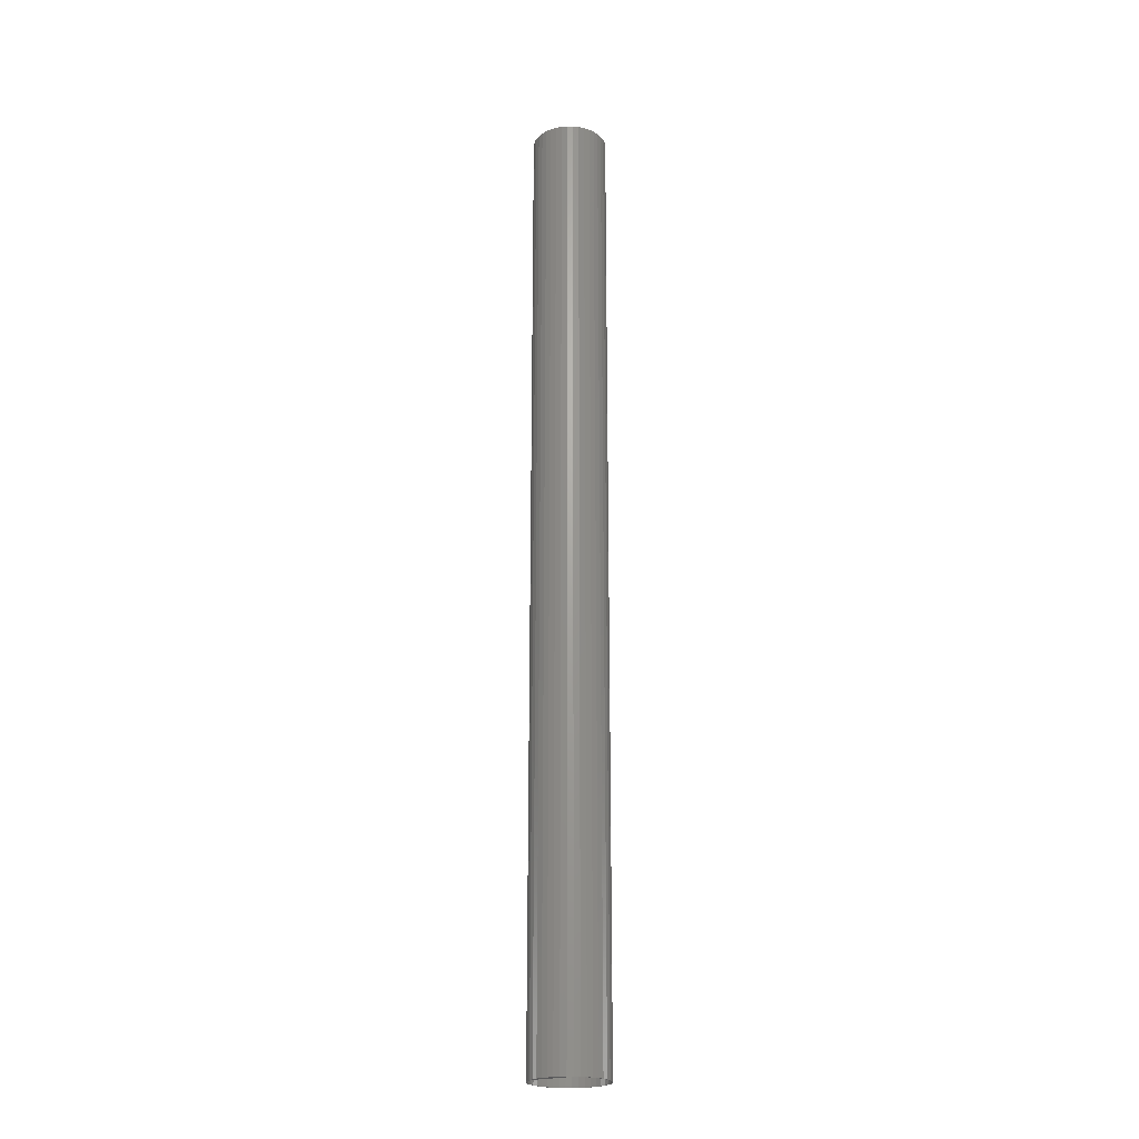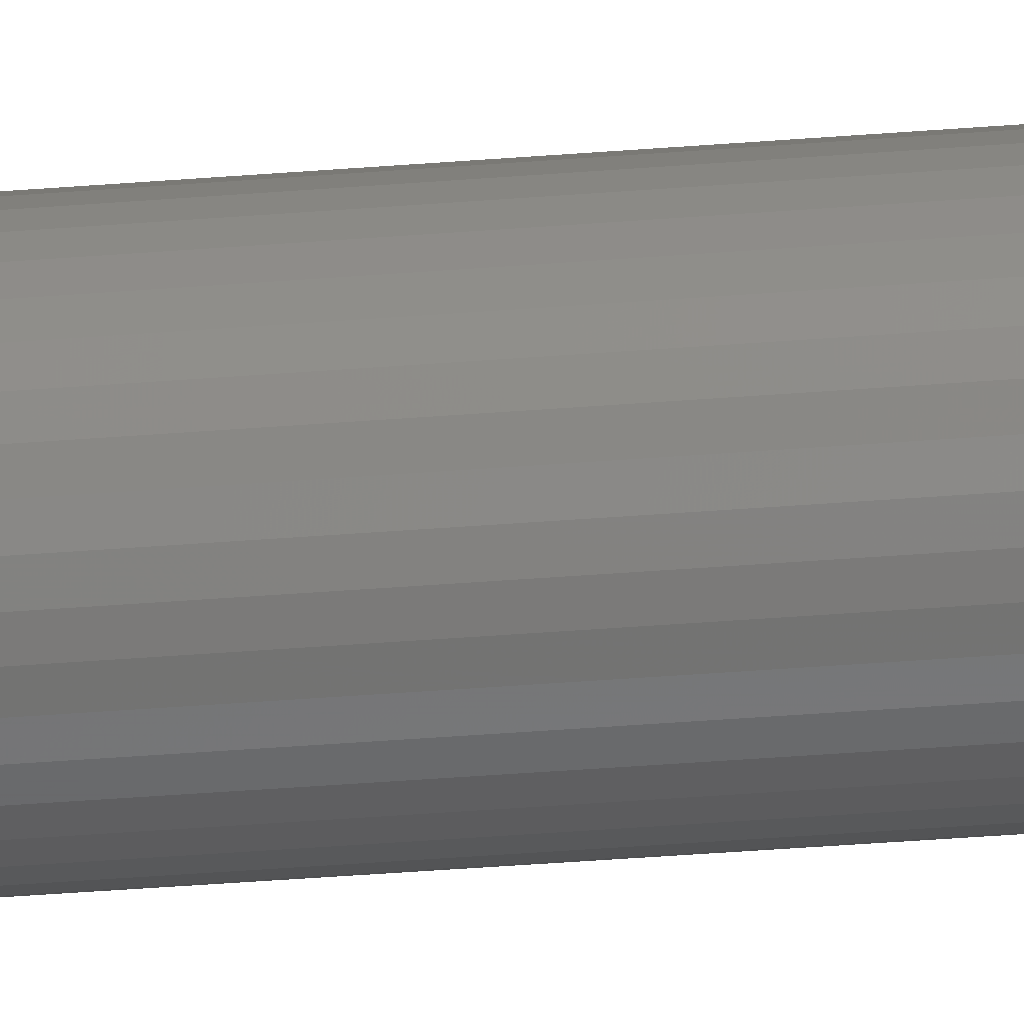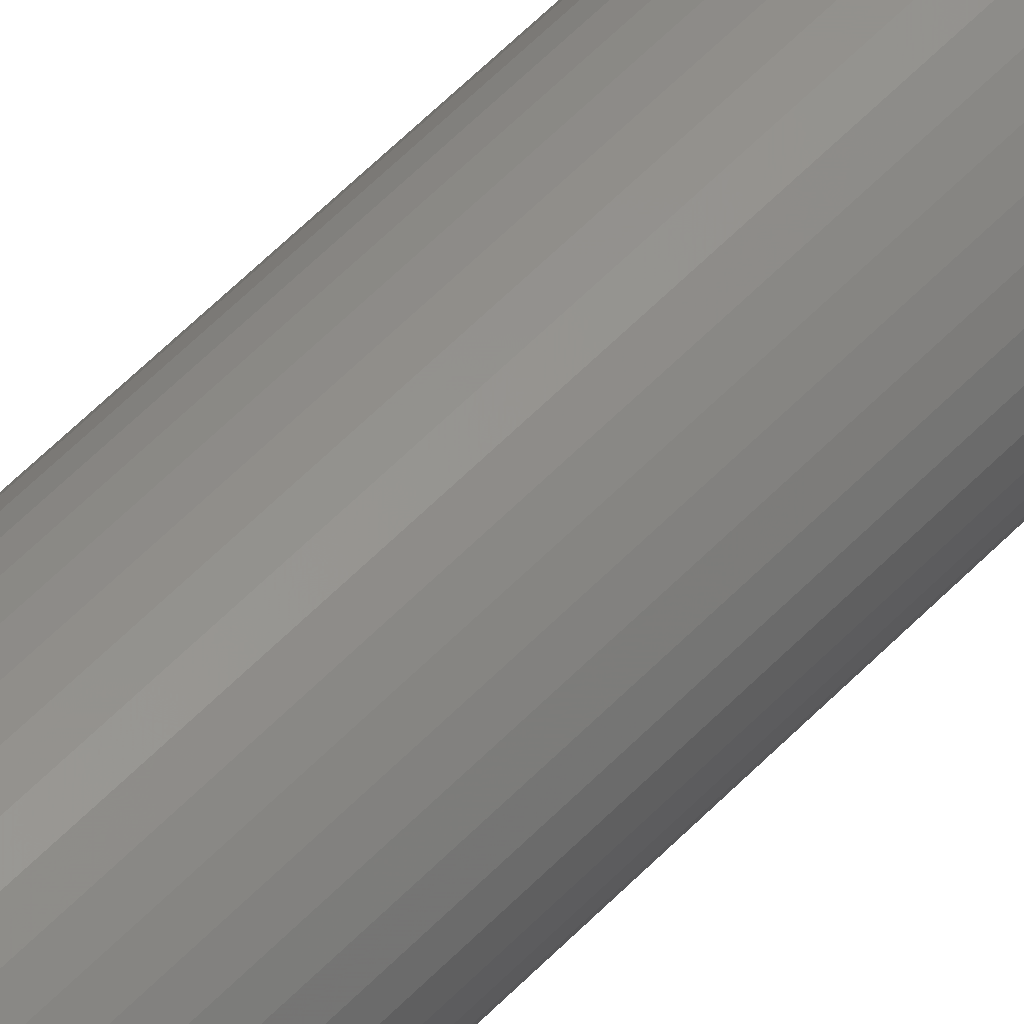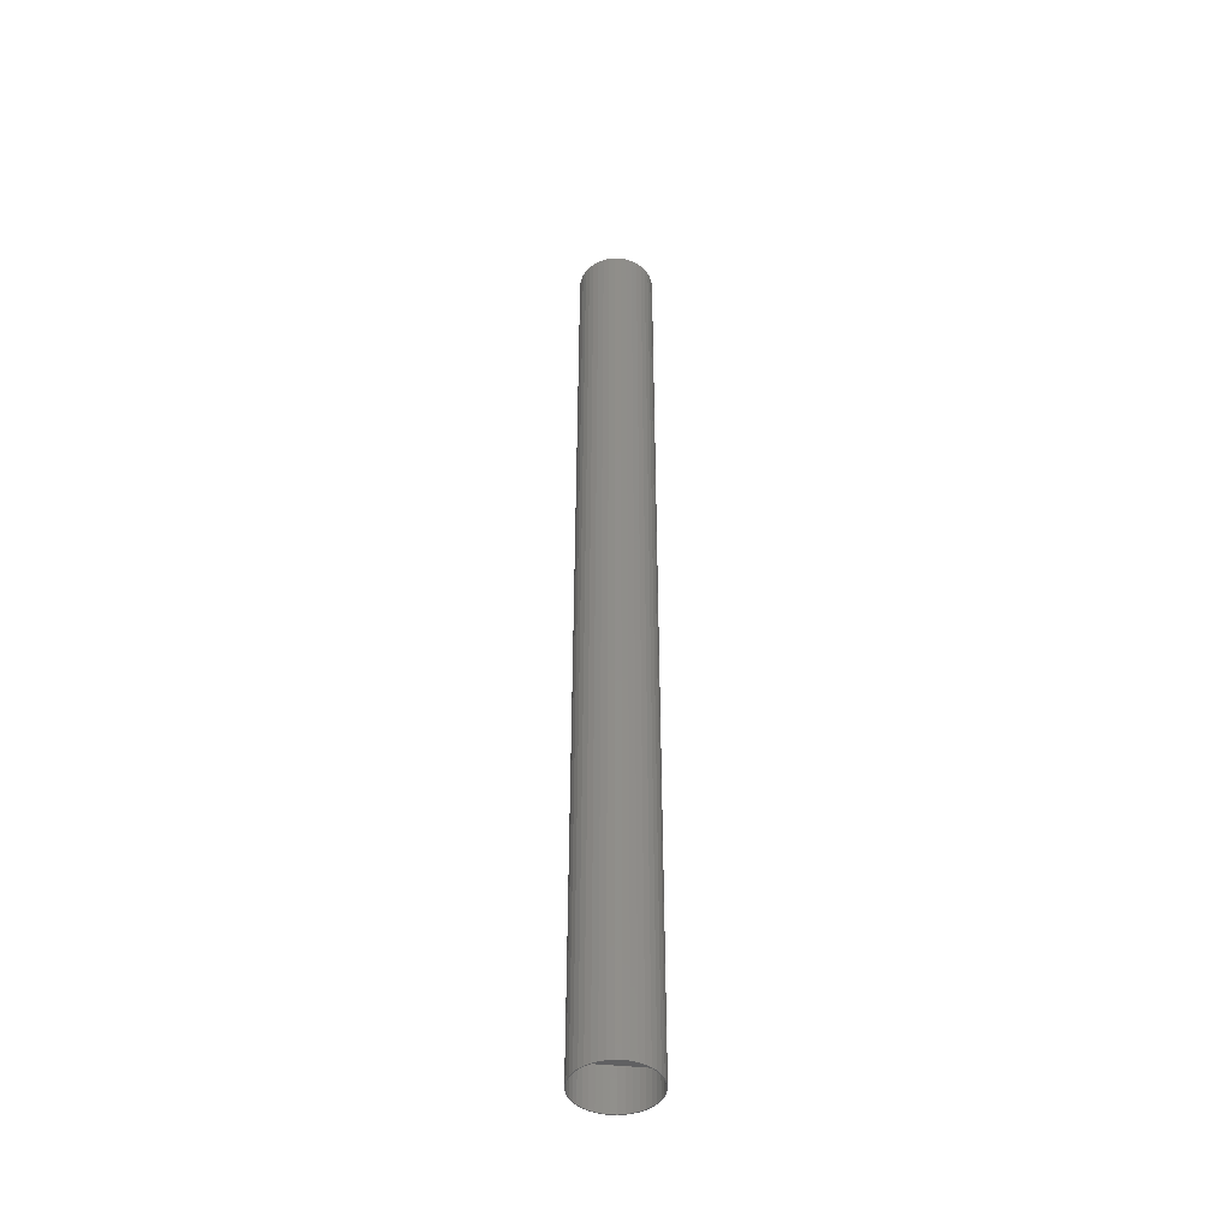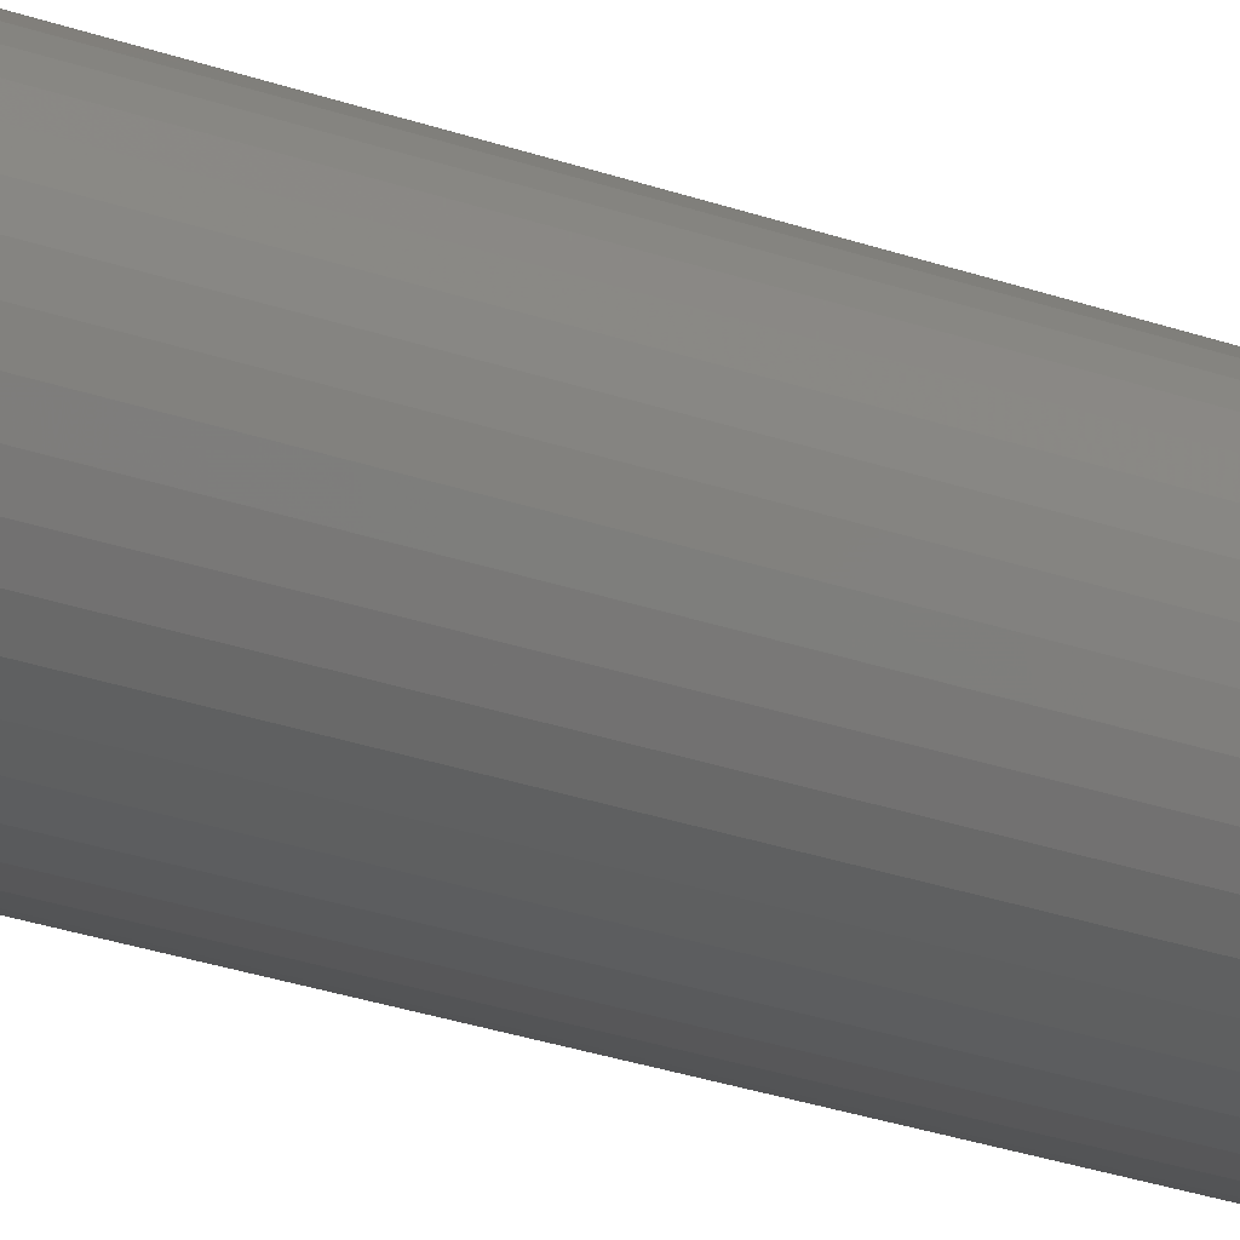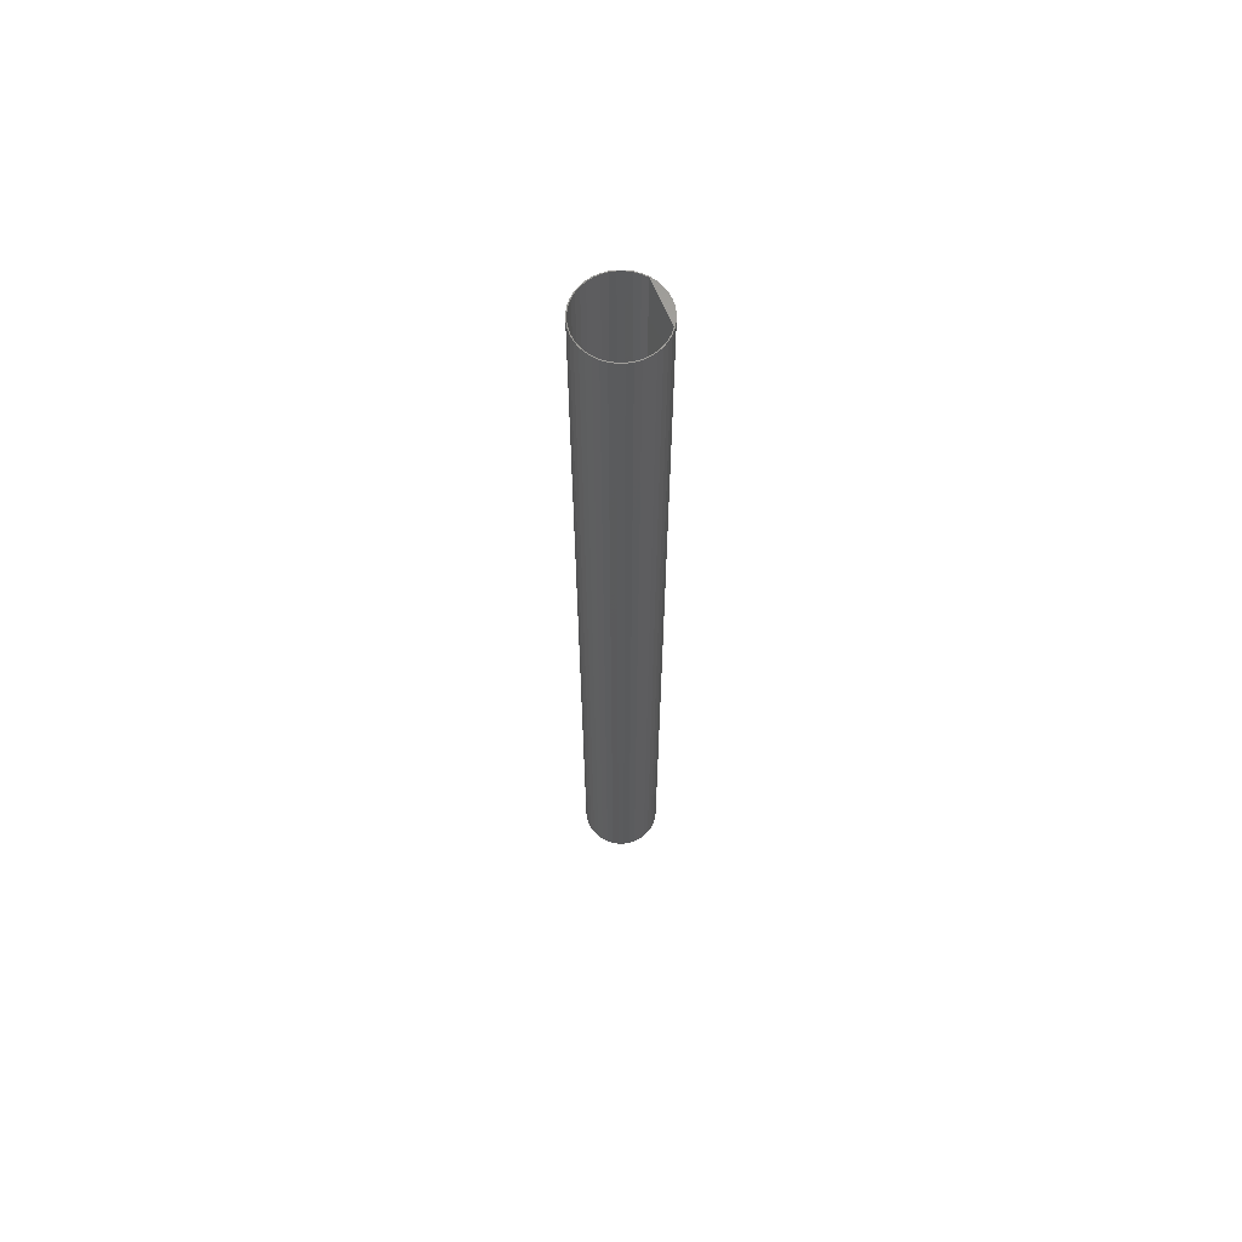
<metadata>
{"format":"stl","ext":"stl","renderer":"f3d","projection":"perspective","resolution":1024,"background":"white","views":[{"elev":-22.2,"azim":30.6,"up":"+Z"},{"elev":-34.0,"azim":-83.5,"up":"+Y"},{"elev":51.7,"azim":-138.9,"up":"+Y"},{"elev":-44.3,"azim":-7.1,"up":"+Z"},{"elev":-14.9,"azim":-134.5,"up":"+Y"},{"elev":64.6,"azim":-112.5,"up":"+Z"}]}
</metadata>
<code>
# stl→obj: 146 verts, 292 faces
v 1.678 0.225 1.519
v 0.4518 0.225 1.519
v 1.678 0.225 28.64
v 0.4518 0.225 28.64
v 0.3281 0.3312 28.64
v 0.3281 0.3312 1.519
v 0.2224 0.4554 1.519
v 0.2224 0.4554 28.64
v 0.1375 0.5945 1.519
v 0.1375 0.5945 28.64
v 0.07536 0.7453 1.519
v 0.07536 0.7453 28.64
v 0.03755 0.9039 1.519
v 0.03755 0.9039 28.64
v 0.025 1.066 1.519
v 0.025 1.066 28.64
v 0.03801 1.229 1.519
v 0.03801 1.229 28.64
v 0.07626 1.387 1.519
v 0.07626 1.387 28.64
v 0.1388 1.538 1.519
v 0.1388 1.538 28.64
v 0.2241 1.677 1.519
v 0.2241 1.677 28.64
v 0.3301 1.801 1.519
v 0.3301 1.801 28.64
v 0.4542 1.907 1.519
v 0.4542 1.907 28.64
v 0.5932 1.992 1.519
v 0.5932 1.992 28.64
v 0.7439 2.054 1.519
v 0.7439 2.054 28.64
v 0.9025 2.092 1.519
v 0.9025 2.092 28.64
v 1.065 2.105 1.519
v 1.065 2.105 28.64
v 1.228 2.092 1.519
v 1.228 2.092 28.64
v 1.386 2.054 1.519
v 1.386 2.054 28.64
v 1.537 1.992 1.519
v 1.537 1.992 28.64
v 1.676 1.907 1.519
v 1.676 1.907 28.64
v 1.8 1.801 1.519
v 1.8 1.801 28.64
v 1.906 1.677 1.519
v 1.906 1.677 28.64
v 1.991 1.538 1.519
v 1.991 1.538 28.64
v 2.054 1.387 1.519
v 2.054 1.387 28.64
v 2.092 1.229 1.519
v 2.092 1.229 28.64
v 2.105 1.066 1.519
v 2.105 1.066 28.64
v 2.092 0.9039 1.519
v 2.092 0.9039 28.64
v 2.055 0.7453 1.519
v 2.055 0.7453 28.64
v 1.993 0.5945 1.519
v 1.993 0.5945 28.64
v 1.908 0.4554 1.519
v 1.908 0.4554 28.64
v 1.802 0.3312 1.519
v 1.802 0.3312 28.64
v 2.117 1.232 1.519
v 2.117 1.232 28.64
v 2.13 1.065 1.519
v 2.13 1.065 28.64
v 2.117 0.8984 1.519
v 2.117 0.8984 28.64
v 2.078 0.7359 1.519
v 2.078 0.7359 28.64
v 2.014 0.5815 1.519
v 2.014 0.5815 28.64
v 1.927 0.439 1.519
v 1.927 0.439 28.64
v 1.818 0.3119 1.519
v 1.818 0.3119 28.64
v 1.691 0.2034 1.519
v 1.691 0.2034 28.64
v 1.549 0.1161 1.519
v 1.549 0.1161 28.64
v 1.394 0.05213 1.519
v 1.394 0.05213 28.64
v 1.232 0.01311 1.519
v 1.232 0.01311 28.64
v 1.065 1e-06 1.519
v 1.065 1e-06 28.64
v 0.8984 0.01311 1.519
v 0.8984 0.01311 28.64
v 0.7359 0.05213 1.519
v 0.7359 0.05213 28.64
v 0.5815 0.1161 1.519
v 0.5815 0.1161 28.64
v 0.439 0.2034 1.519
v 0.439 0.2034 28.64
v 0.3119 0.3119 1.519
v 0.3119 0.3119 28.64
v 0.2034 0.439 1.519
v 0.2034 0.439 28.64
v 0.1161 0.5815 1.519
v 0.1161 0.5815 28.64
v 0.05213 0.7359 1.519
v 0.05213 0.7359 28.64
v 0.01311 0.8984 1.519
v 0.01311 0.8984 28.64
v 1e-06 1.065 1.519
v 1e-06 1.065 28.64
v 0.01311 1.232 1.519
v 0.01311 1.232 28.64
v 0.05213 1.394 1.519
v 0.05213 1.394 28.64
v 0.1161 1.549 1.519
v 0.1161 1.549 28.64
v 0.2034 1.691 1.519
v 0.2034 1.691 28.64
v 0.3119 1.818 1.519
v 0.3119 1.818 28.64
v 0.439 1.927 1.519
v 0.439 1.927 28.64
v 0.5815 2.014 1.519
v 0.5815 2.014 28.64
v 0.7359 2.078 1.519
v 0.7359 2.078 28.64
v 0.8984 2.117 1.519
v 0.8984 2.117 28.64
v 1.065 2.13 1.519
v 1.065 2.13 28.64
v 1.232 2.117 1.519
v 1.232 2.117 28.64
v 1.394 2.078 1.519
v 1.394 2.078 28.64
v 1.549 2.014 1.519
v 1.549 2.014 28.64
v 1.691 1.927 1.519
v 1.691 1.927 28.64
v 1.818 1.818 1.519
v 1.818 1.818 28.64
v 1.927 1.691 1.519
v 1.927 1.691 28.64
v 2.014 1.549 1.519
v 2.014 1.549 28.64
v 2.078 1.394 1.519
v 2.078 1.394 28.64
f 1 2 3
f 3 2 4
f 4 2 5
f 5 2 6
f 5 6 7
f 5 7 8
f 8 7 9
f 8 9 10
f 10 9 11
f 10 11 12
f 12 11 13
f 12 13 14
f 14 13 15
f 14 15 16
f 16 15 17
f 16 17 18
f 18 17 19
f 18 19 20
f 20 19 21
f 20 21 22
f 22 21 23
f 22 23 24
f 24 23 25
f 24 25 26
f 26 25 27
f 26 27 28
f 28 27 29
f 28 29 30
f 30 29 31
f 30 31 32
f 32 31 33
f 32 33 34
f 34 33 35
f 34 35 36
f 36 35 37
f 36 37 38
f 38 37 39
f 38 39 40
f 40 39 41
f 40 41 42
f 42 41 43
f 42 43 44
f 44 43 45
f 44 45 46
f 46 45 47
f 46 47 48
f 48 47 49
f 48 49 50
f 50 49 51
f 50 51 52
f 52 51 53
f 52 53 54
f 54 53 55
f 54 55 56
f 56 55 57
f 56 57 58
f 58 57 59
f 58 59 60
f 60 59 61
f 60 61 62
f 62 61 63
f 62 63 64
f 64 63 65
f 64 65 66
f 66 65 3
f 3 65 1
f 67 68 69
f 69 68 70
f 69 70 71
f 71 70 72
f 71 72 73
f 73 72 74
f 73 74 75
f 75 74 76
f 75 76 77
f 77 76 78
f 77 78 79
f 79 78 80
f 79 80 81
f 81 80 82
f 81 82 83
f 83 82 84
f 83 84 85
f 85 84 86
f 85 86 87
f 87 86 88
f 87 88 89
f 89 88 90
f 89 90 91
f 91 90 92
f 91 92 93
f 93 92 94
f 93 94 95
f 95 94 96
f 95 96 97
f 97 96 98
f 97 98 99
f 99 98 100
f 99 100 101
f 101 100 102
f 101 102 103
f 103 102 104
f 103 104 105
f 105 104 106
f 105 106 107
f 107 106 108
f 107 108 109
f 109 108 110
f 109 110 111
f 111 110 112
f 111 112 113
f 113 112 114
f 113 114 115
f 115 114 116
f 115 116 117
f 117 116 118
f 117 118 119
f 119 118 120
f 119 120 121
f 121 120 122
f 121 122 123
f 123 122 124
f 123 124 125
f 125 124 126
f 125 126 127
f 127 126 128
f 127 128 129
f 129 128 130
f 129 130 131
f 131 130 132
f 131 132 133
f 133 132 134
f 133 134 135
f 135 134 136
f 135 136 137
f 137 136 138
f 137 138 139
f 139 138 140
f 139 140 141
f 141 140 142
f 141 142 143
f 143 142 144
f 143 144 145
f 145 144 146
f 145 146 67
f 67 146 68
f 65 79 1
f 1 79 81
f 1 81 83
f 79 65 77
f 77 65 63
f 77 63 75
f 75 63 61
f 75 61 73
f 73 61 59
f 73 59 71
f 71 59 57
f 71 57 69
f 69 57 55
f 69 55 67
f 67 55 53
f 67 53 145
f 145 53 51
f 145 51 143
f 143 51 49
f 143 49 141
f 141 49 47
f 141 47 139
f 139 47 45
f 139 45 137
f 137 45 43
f 137 43 135
f 135 43 41
f 135 41 133
f 133 41 39
f 133 39 131
f 131 39 37
f 131 37 129
f 129 37 35
f 129 35 33
f 129 33 127
f 127 33 31
f 127 31 125
f 125 31 29
f 125 29 123
f 123 29 27
f 123 27 121
f 121 27 25
f 121 25 119
f 119 25 23
f 119 23 117
f 117 23 21
f 117 21 115
f 115 21 19
f 115 19 113
f 113 19 17
f 113 17 111
f 111 17 15
f 111 15 109
f 109 15 13
f 109 13 107
f 107 13 11
f 107 11 105
f 105 11 9
f 105 9 103
f 103 9 7
f 103 7 101
f 101 7 6
f 101 6 99
f 99 6 2
f 99 2 97
f 97 2 95
f 95 2 93
f 93 2 91
f 91 2 89
f 89 2 1
f 89 1 87
f 87 1 85
f 85 1 83
f 5 100 4
f 4 100 98
f 4 98 96
f 100 5 102
f 102 5 8
f 102 8 104
f 104 8 10
f 104 10 106
f 106 10 12
f 106 12 108
f 108 12 14
f 108 14 110
f 110 14 16
f 110 16 112
f 112 16 18
f 112 18 114
f 114 18 20
f 114 20 116
f 116 20 22
f 116 22 118
f 118 22 24
f 118 24 120
f 120 24 26
f 120 26 122
f 122 26 28
f 122 28 124
f 124 28 30
f 124 30 126
f 126 30 32
f 126 32 128
f 128 32 34
f 128 34 130
f 130 34 36
f 130 36 38
f 130 38 132
f 132 38 40
f 132 40 134
f 134 40 42
f 134 42 136
f 136 42 44
f 136 44 138
f 138 44 46
f 138 46 140
f 140 46 48
f 140 48 142
f 142 48 50
f 142 50 144
f 144 50 52
f 144 52 146
f 146 52 54
f 146 54 68
f 68 54 56
f 68 56 70
f 70 56 58
f 70 58 72
f 72 58 60
f 72 60 74
f 74 60 62
f 74 62 76
f 76 62 64
f 76 64 78
f 78 64 66
f 78 66 80
f 80 66 3
f 80 3 82
f 82 3 84
f 84 3 86
f 86 3 88
f 88 3 90
f 90 3 4
f 90 4 92
f 92 4 94
f 94 4 96

</code>
